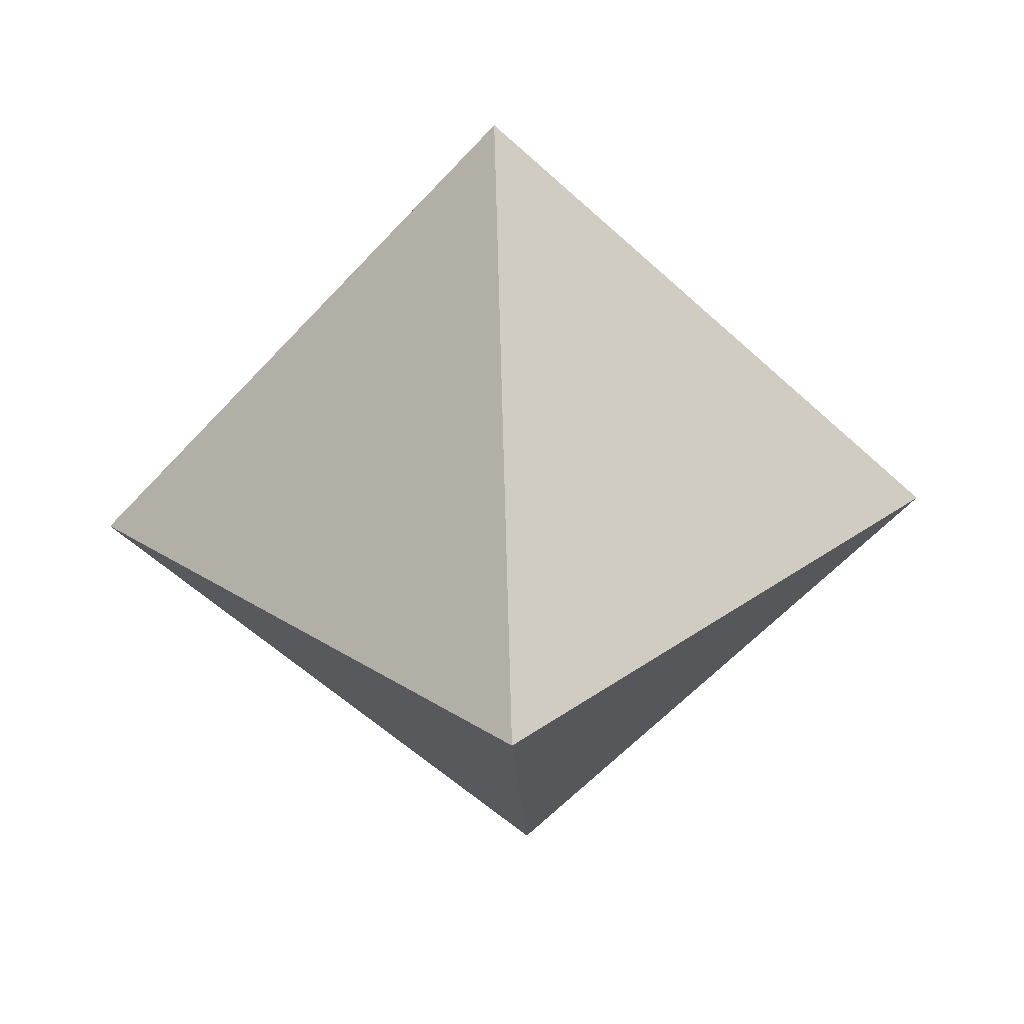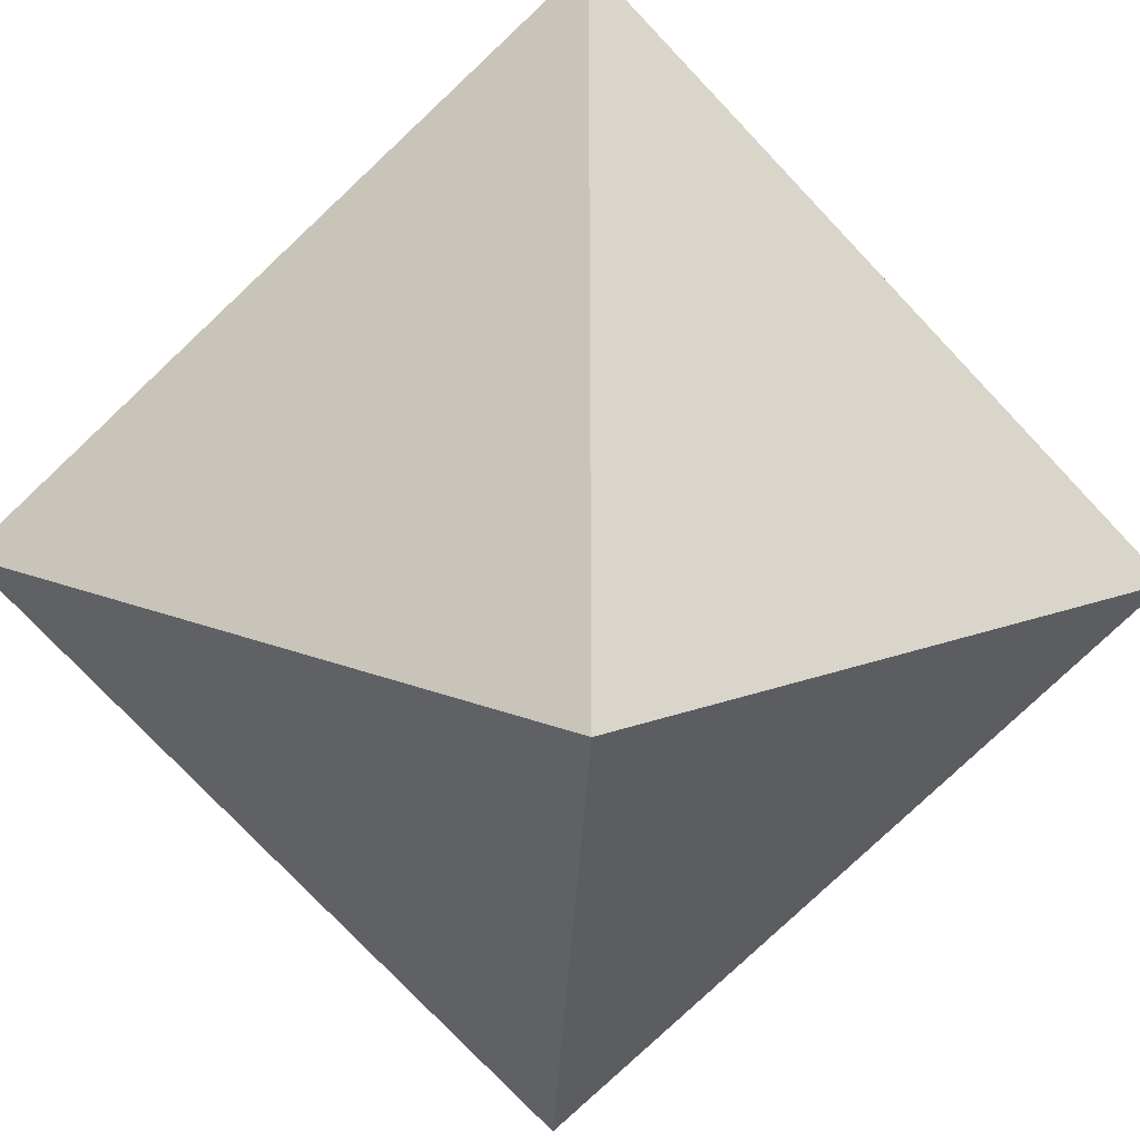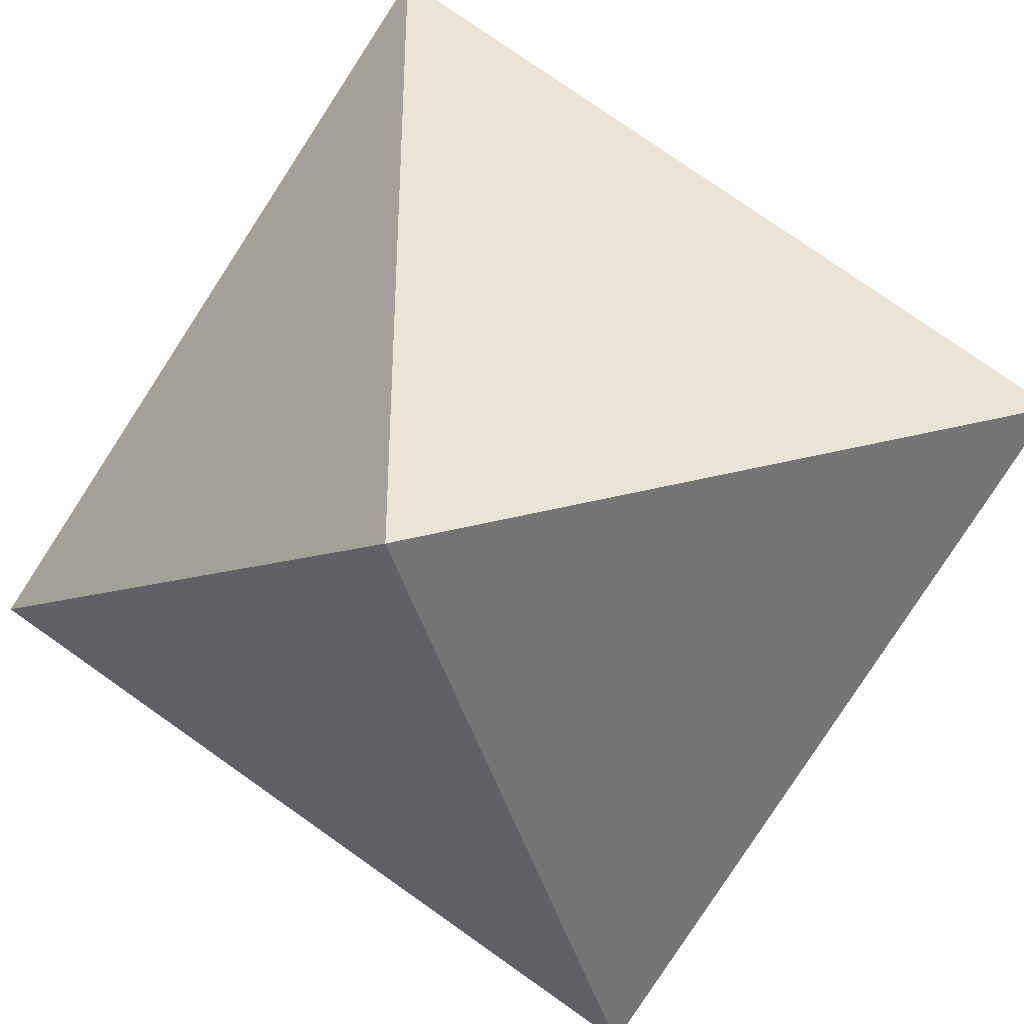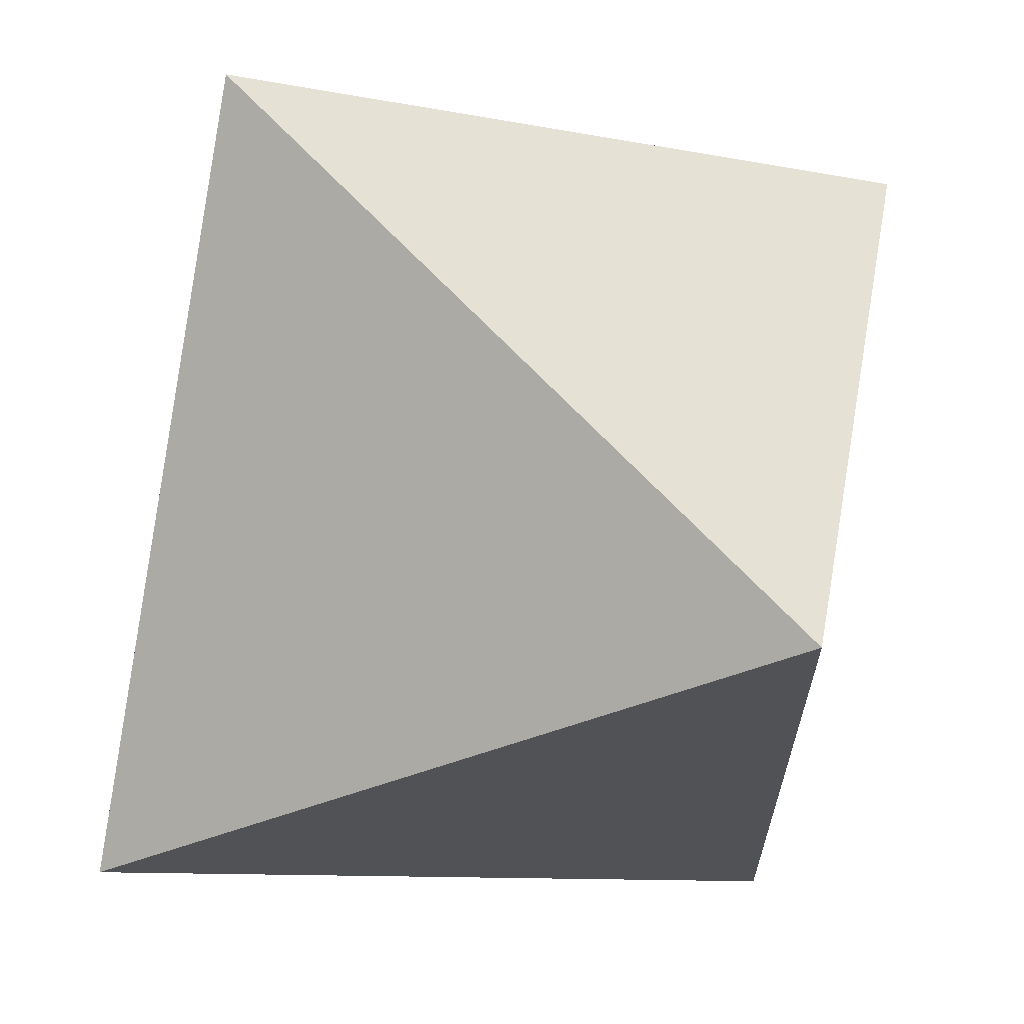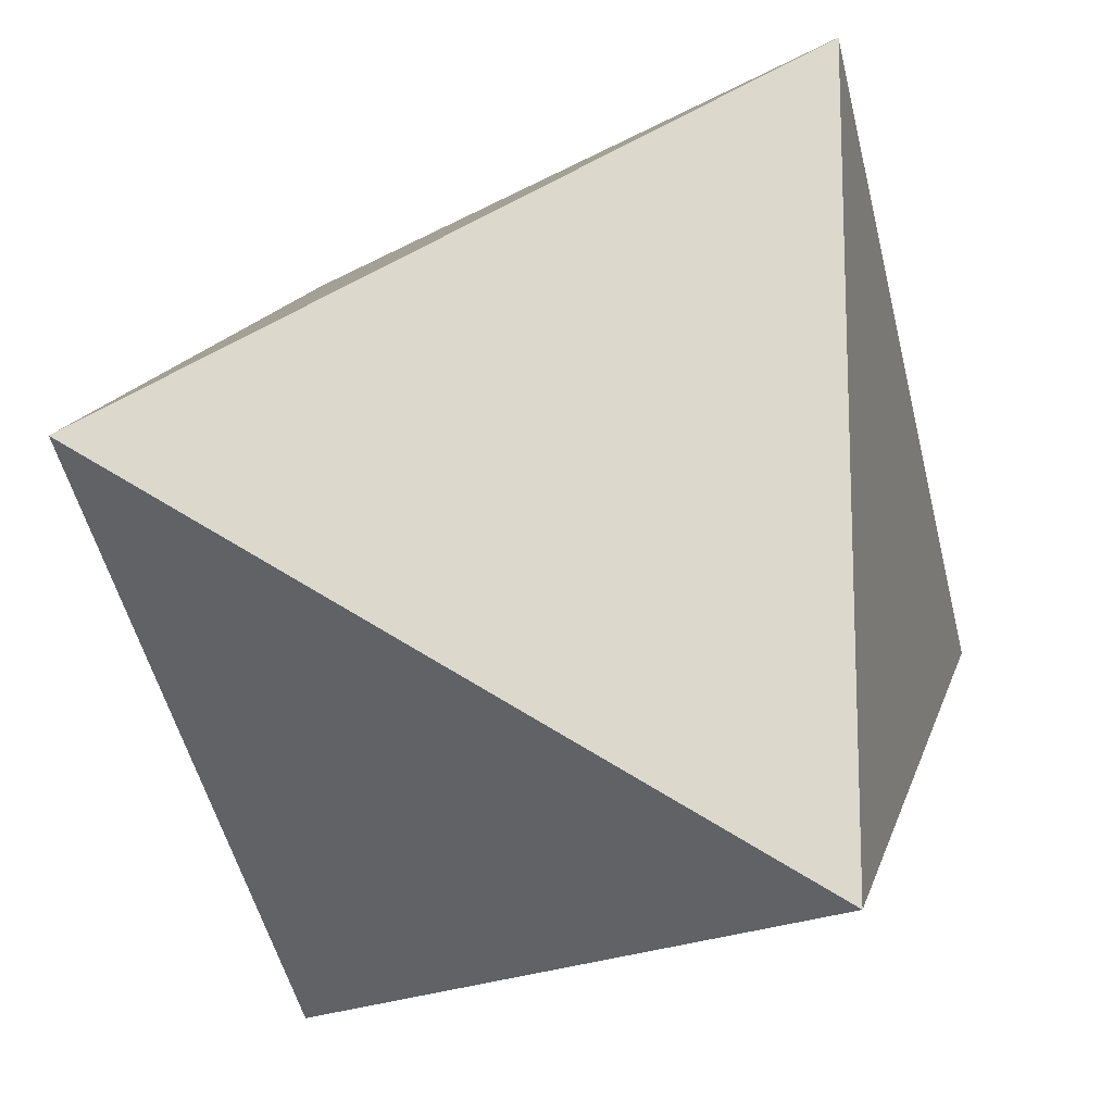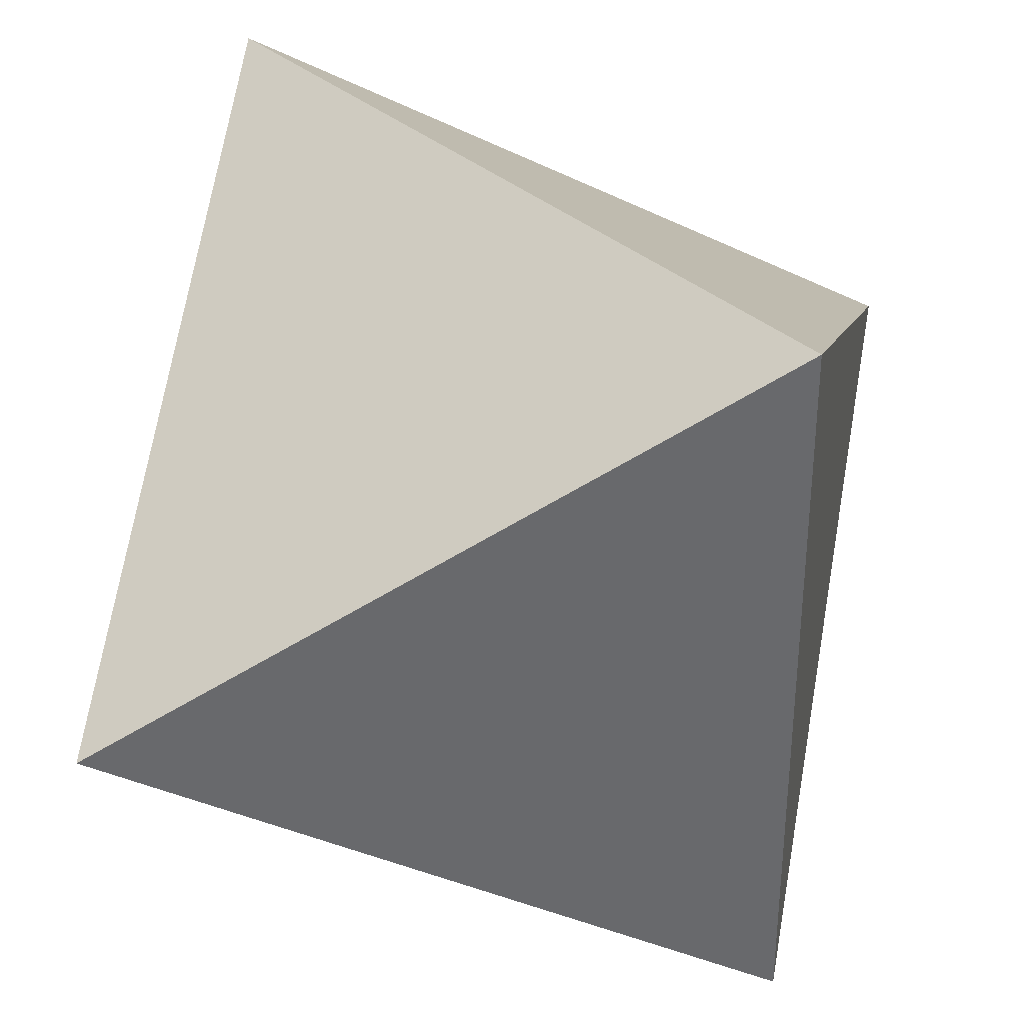
<metadata>
{"format":"obj","ext":"obj","renderer":"f3d","projection":"perspective","resolution":1024,"background":"white","views":[{"elev":-60.9,"azim":137.3,"up":"+Y"},{"elev":-31.8,"azim":-92.4,"up":"+Z"},{"elev":-43.3,"azim":-74.2,"up":"+Z"},{"elev":68.0,"azim":46.7,"up":"+Z"},{"elev":-16.6,"azim":50.2,"up":"+Z"},{"elev":37.6,"azim":46.6,"up":"+Z"}]}
</metadata>
<code>
v  0.0001 152.3 -0.0004
v  50.03 81.58 50.02
v  50.03 81.58 -50.03
v  -50.03 81.58 -50.03
v  -50.03 81.58 50.02
v  0.0001 10.83 -0.0004
v  0.0005 140.8 -0.0004
v  41.9 81.58 -41.9
v  41.9 81.58 41.9
v  -41.9 81.58 -41.9
v  -41.9 81.58 41.9
v  0.0005 22.33 -0.0004
o Medium
g Medium
f 1 2 3
f 3 4 1
f 5 2 1
f 2 6 3
f 3 6 4
f 4 5 1
f 5 6 2
f 5 4 6
f 7 8 9
f 8 7 10
f 11 7 9
f 9 8 12
f 8 10 12
f 10 7 11
f 11 9 12
f 11 12 10

</code>
